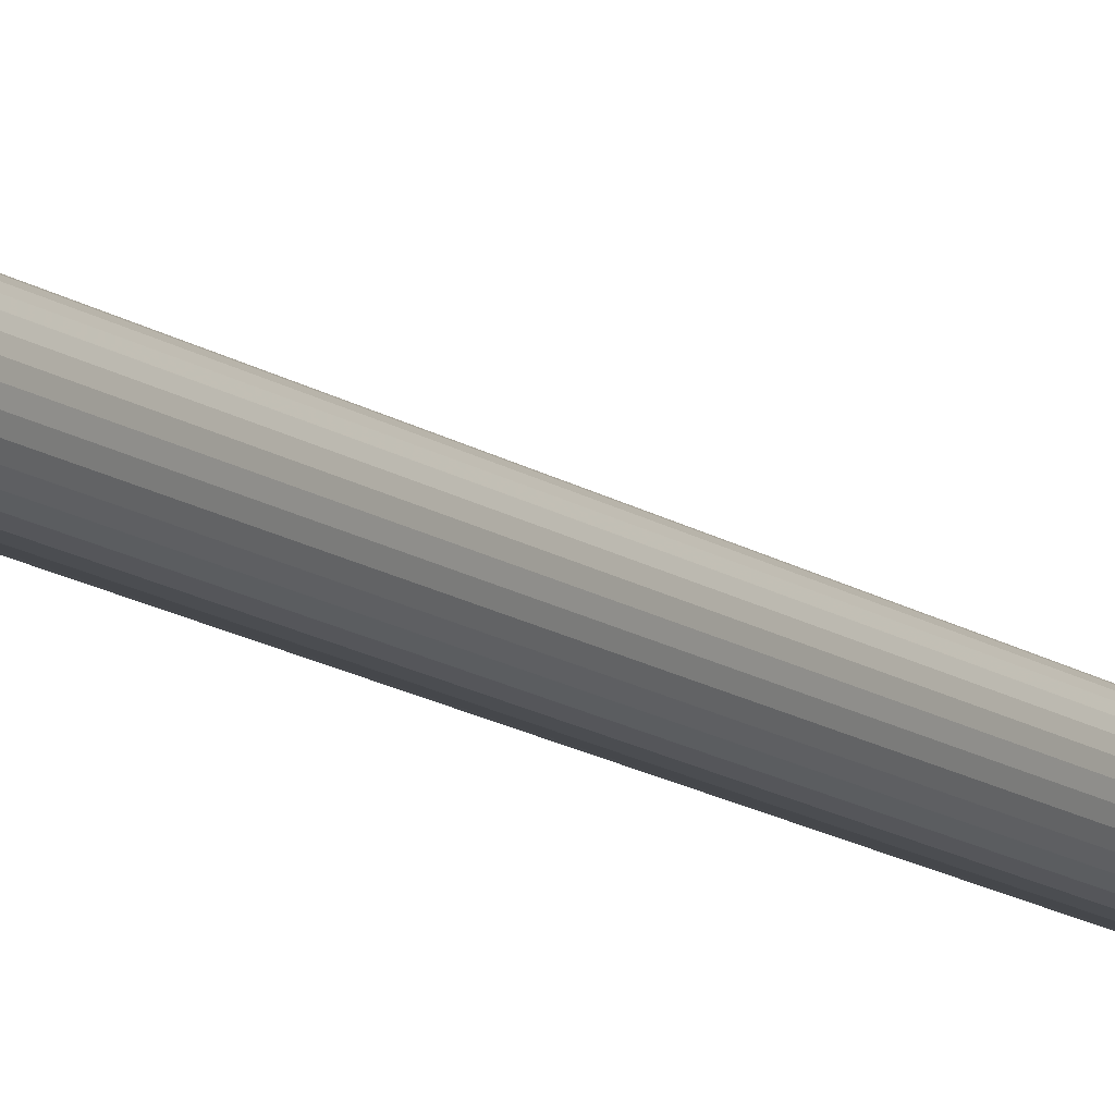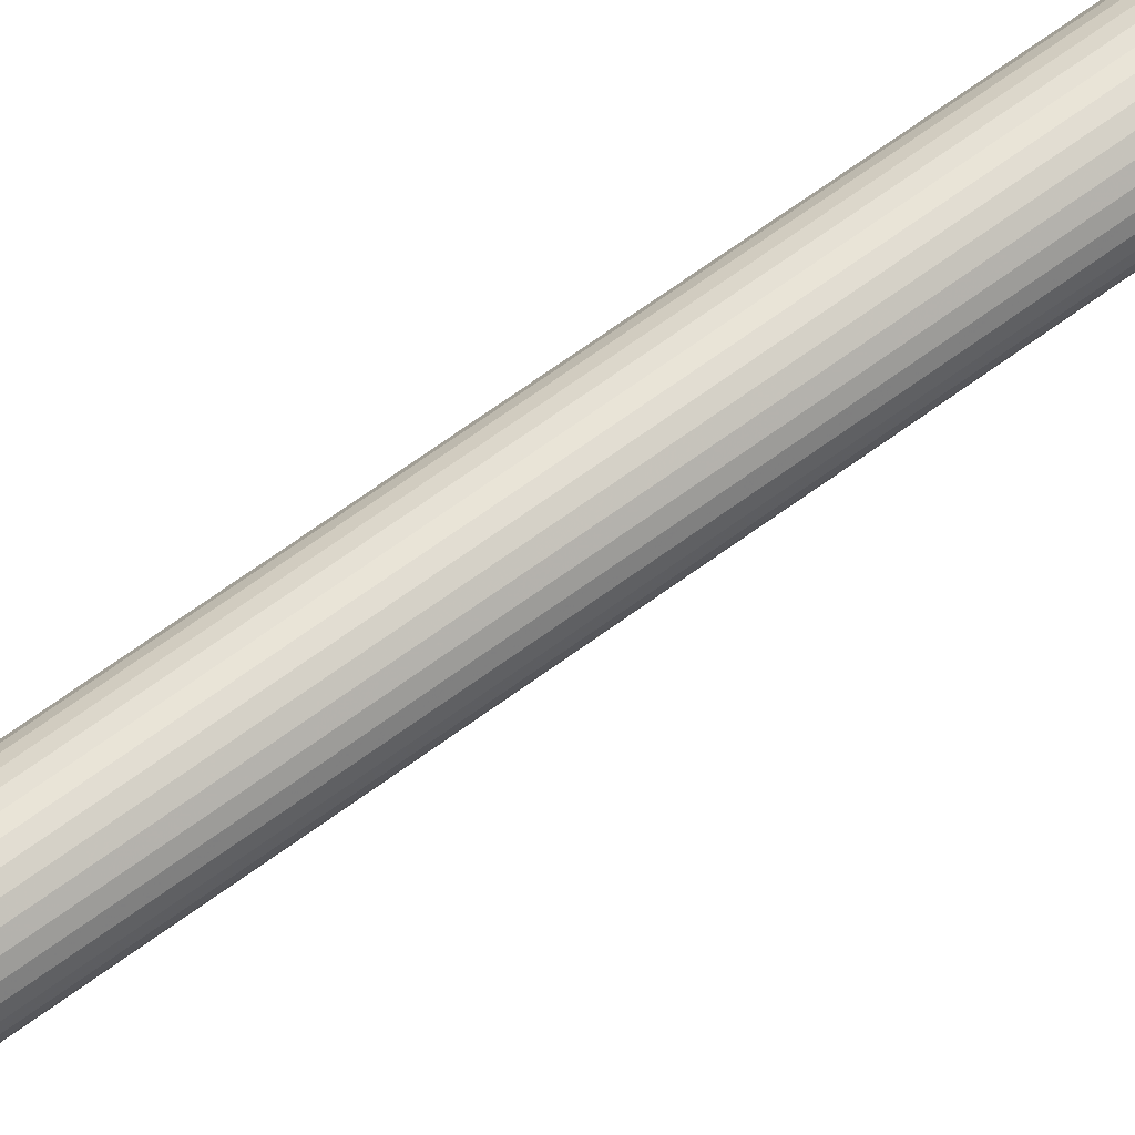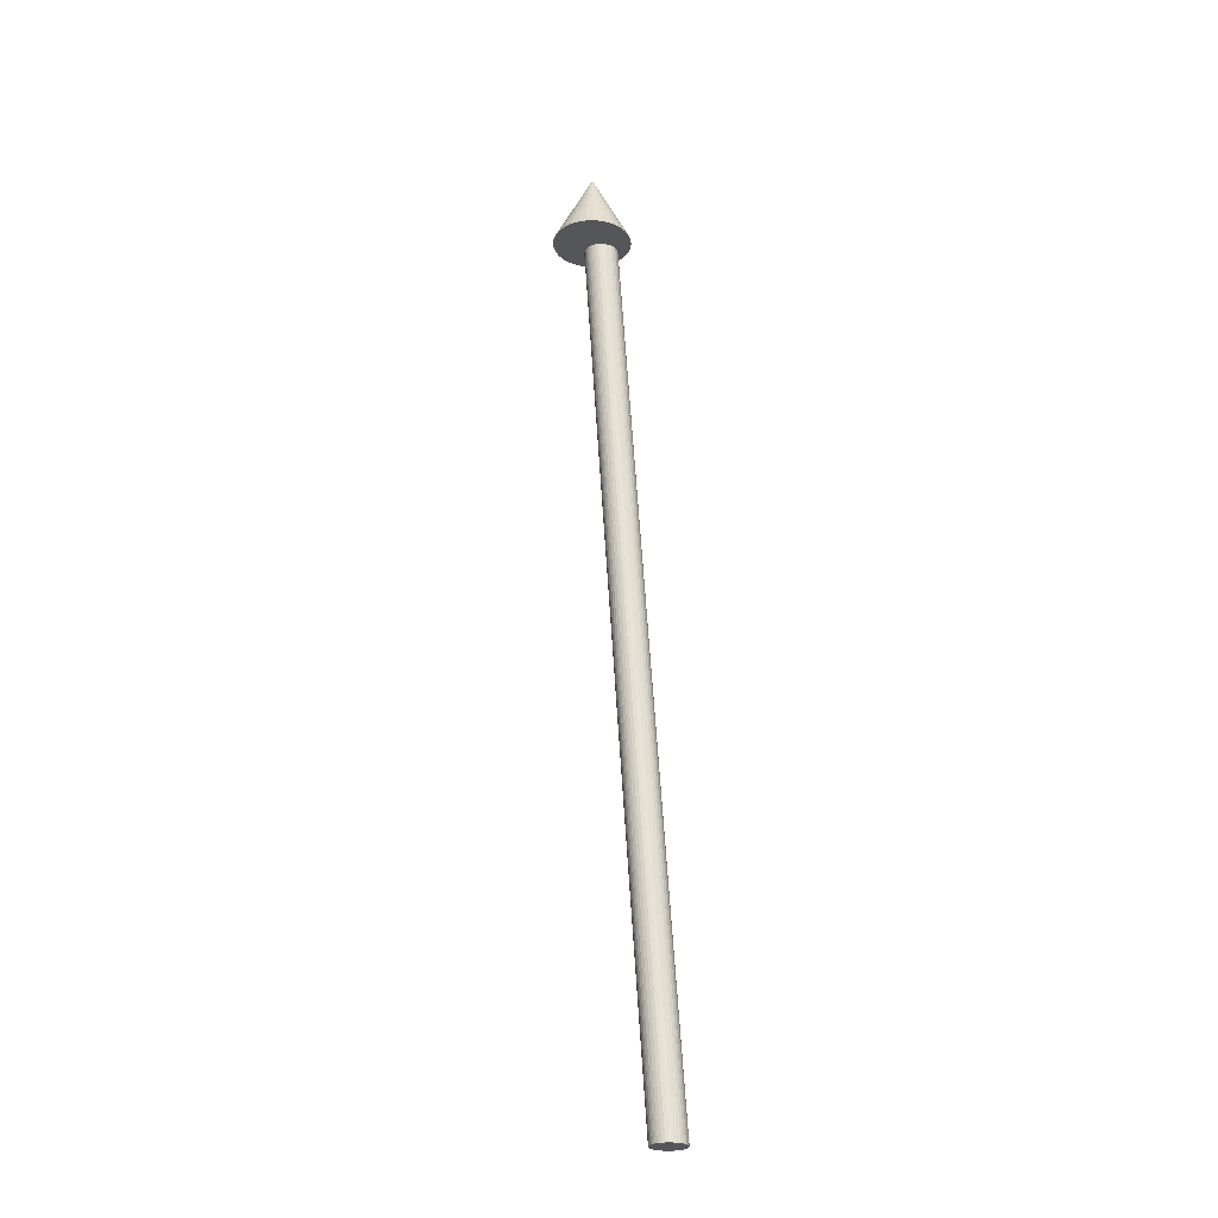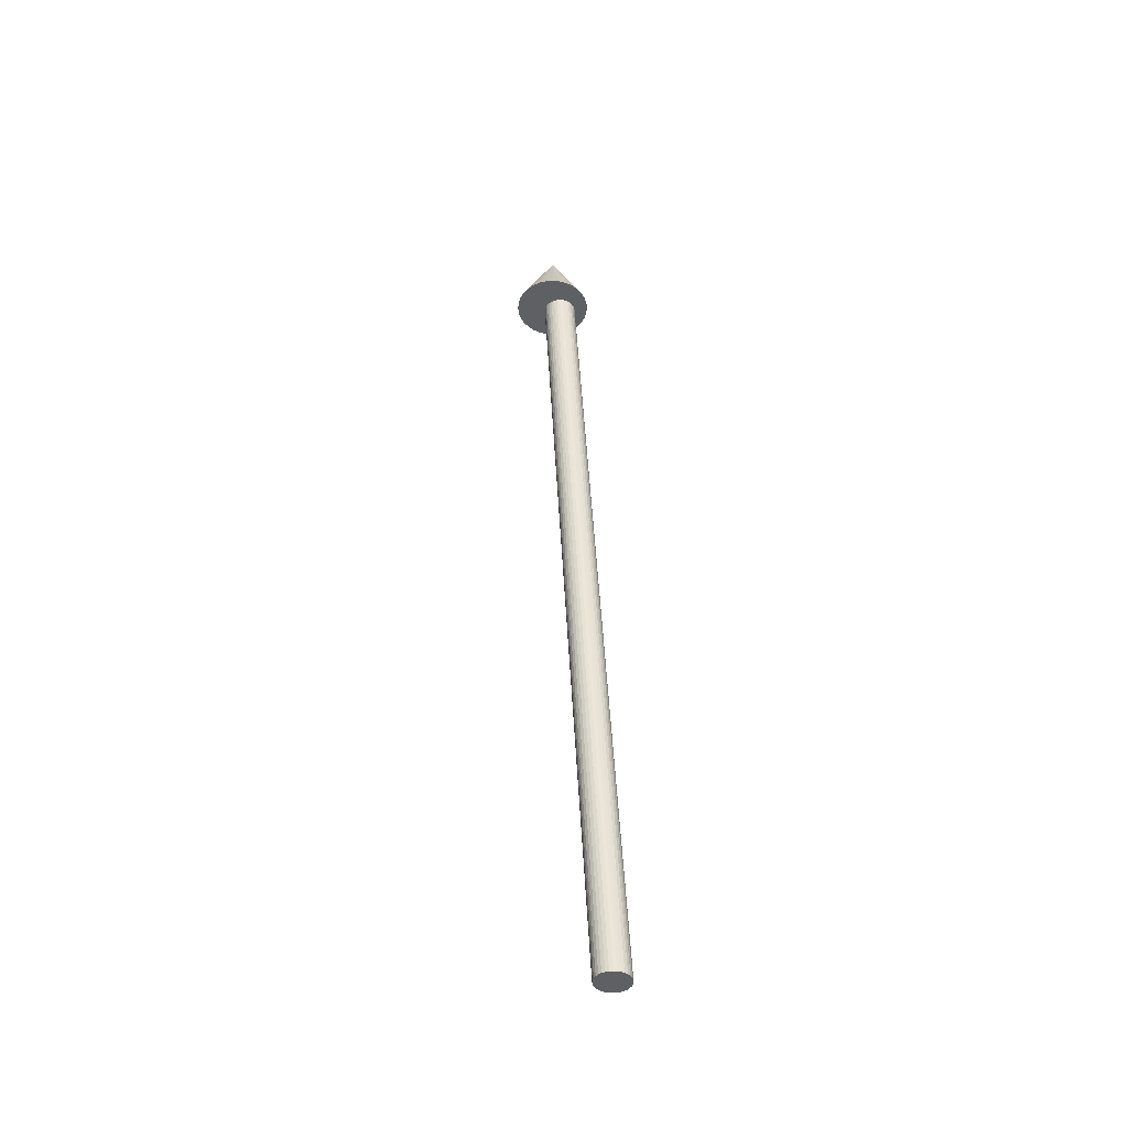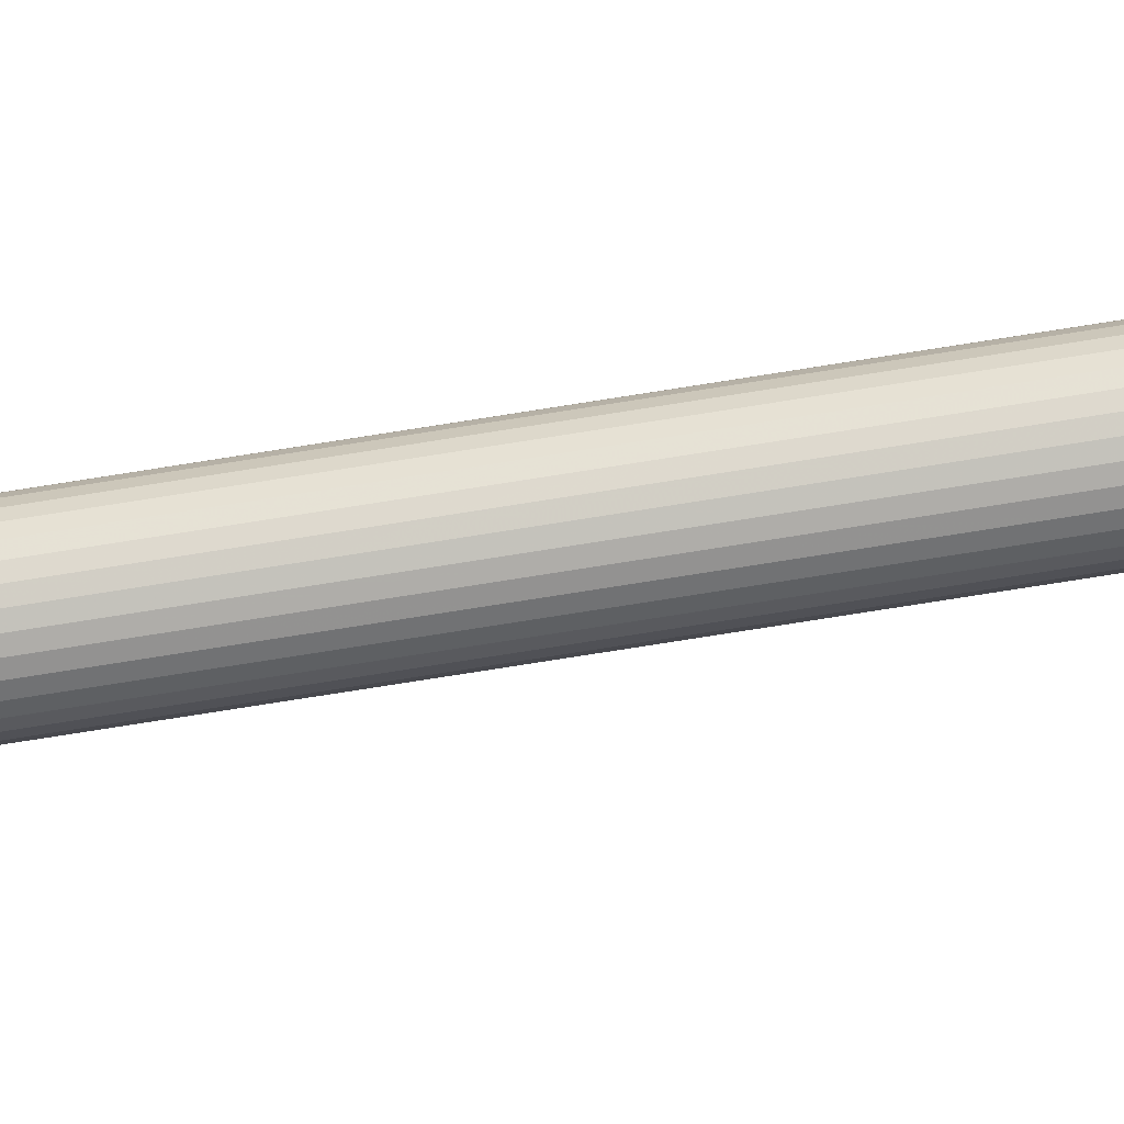
<metadata>
{"format":"obj","ext":"obj","renderer":"f3d","projection":"perspective","resolution":1024,"background":"white","views":[{"elev":-15.4,"azim":34.2,"up":"+Z"},{"elev":65.9,"azim":-124.6,"up":"+Z"},{"elev":-26.1,"azim":44.7,"up":"+Y"},{"elev":-43.0,"azim":78.7,"up":"+Y"},{"elev":-60.3,"azim":101.5,"up":"+Z"}]}
</metadata>
<code>
o Cylinder
v 0 -0.07647 -0.07647
v -0.1962 3.937 0.08864
v 0.01492 -0.07647 -0.075
v -0.1813 3.937 0.09011
v 0.02926 -0.07647 -0.07065
v -0.1669 3.937 0.09446
v 0.04249 -0.07647 -0.06358
v -0.1537 3.937 0.1015
v 0.05407 -0.07647 -0.05407
v -0.1421 3.937 0.111
v 0.06358 -0.07647 -0.04249
v -0.1326 3.937 0.1226
v 0.07065 -0.07647 -0.02926
v -0.1255 3.937 0.1358
v 0.075 -0.07647 -0.01492
v -0.1212 3.937 0.1502
v 0.07647 -0.07647 -0
v -0.1197 3.937 0.1651
v 0.075 -0.07647 0.01492
v -0.1212 3.937 0.18
v 0.07065 -0.07647 0.02926
v -0.1255 3.937 0.1944
v 0.06358 -0.07647 0.04249
v -0.1326 3.937 0.2076
v 0.05407 -0.07647 0.05407
v -0.1421 3.937 0.2192
v 0.04249 -0.07647 0.06358
v -0.1537 3.937 0.2287
v 0.02926 -0.07647 0.07065
v -0.1669 3.937 0.2358
v 0.01492 -0.07647 0.075
v -0.1813 3.937 0.2401
v -0 -0.07647 0.07647
v -0.1962 3.937 0.2416
v -0.01492 -0.07647 0.075
v -0.2111 3.937 0.2401
v -0.02926 -0.07647 0.07065
v -0.2255 3.937 0.2358
v -0.04249 -0.07647 0.06358
v -0.2387 3.937 0.2287
v -0.05407 -0.07647 0.05407
v -0.2503 3.937 0.2192
v -0.06358 -0.07647 0.04249
v -0.2598 3.937 0.2076
v -0.07065 -0.07647 0.02926
v -0.2668 3.937 0.1944
v -0.075 -0.07647 0.01492
v -0.2712 3.937 0.18
v -0.07647 -0.07647 -0
v -0.2727 3.937 0.1651
v -0.075 -0.07647 -0.01492
v -0.2712 3.937 0.1502
v -0.07065 -0.07647 -0.02926
v -0.2668 3.937 0.1358
v -0.06358 -0.07647 -0.04249
v -0.2598 3.937 0.1226
v -0.05407 -0.07647 -0.05407
v -0.2503 3.937 0.111
v -0.04249 -0.07647 -0.06358
v -0.2387 3.937 0.1015
v -0.02926 -0.07647 -0.07065
v -0.2254 3.937 0.09446
v -0.01492 -0.07647 -0.075
v -0.2111 3.937 0.09011
v -0.2219 3.987 0.02029
v -0.1872 3.987 0.02371
v -0.1538 3.987 0.03383
v -0.123 3.987 0.05028
v -0.09607 3.987 0.07241
v -0.07394 3.987 0.09938
v -0.05749 3.987 0.1301
v -0.04736 3.987 0.1635
v -0.04394 3.987 0.1983
v -0.2219 4.343 0.1983
v -0.04736 3.987 0.233
v -0.05749 3.987 0.2664
v -0.07394 3.987 0.2971
v -0.09607 3.987 0.3241
v -0.123 3.987 0.3462
v -0.1538 3.987 0.3627
v -0.1872 3.987 0.3728
v -0.2219 3.987 0.3762
v -0.2566 3.987 0.3728
v -0.29 3.987 0.3627
v -0.3208 3.987 0.3462
v -0.3478 3.987 0.3241
v -0.3699 3.987 0.2971
v -0.3863 3.987 0.2664
v -0.3965 3.987 0.233
v -0.3999 3.987 0.1983
v -0.3965 3.987 0.1635
v -0.3863 3.987 0.1301
v -0.3699 3.987 0.09938
v -0.3478 3.987 0.07241
v -0.3208 3.987 0.05028
v -0.29 3.987 0.03383
v -0.2566 3.987 0.02371
f 1 2 4 3
f 3 4 6 5
f 5 6 8 7
f 7 8 10 9
f 9 10 12 11
f 11 12 14 13
f 13 14 16 15
f 15 16 18 17
f 17 18 20 19
f 19 20 22 21
f 21 22 24 23
f 23 24 26 25
f 25 26 28 27
f 27 28 30 29
f 29 30 32 31
f 31 32 34 33
f 33 34 36 35
f 35 36 38 37
f 37 38 40 39
f 39 40 42 41
f 41 42 44 43
f 43 44 46 45
f 45 46 48 47
f 47 48 50 49
f 49 50 52 51
f 51 52 54 53
f 53 54 56 55
f 55 56 58 57
f 57 58 60 59
f 59 60 62 61
f 4 2 64 62 60 58 56 54 52 50 48 46 44 42 40 38 36 34 32 30 28 26 24 22 20 18 16 14 12 10 8 6
f 63 64 2 1
f 61 62 64 63
f 1 3 5 7 9 11 13 15 17 19 21 23 25 27 29 31 33 35 37 39 41 43 45 47 49 51 53 55 57 59 61 63
f 96 74 97
f 65 74 66
f 95 74 96
f 94 74 95
f 93 74 94
f 92 74 93
f 91 74 92
f 90 74 91
f 89 74 90
f 88 74 89
f 87 74 88
f 86 74 87
f 85 74 86
f 84 74 85
f 83 74 84
f 82 74 83
f 81 74 82
f 80 74 81
f 79 74 80
f 78 74 79
f 77 74 78
f 76 74 77
f 75 74 76
f 73 74 75
f 72 74 73
f 71 74 72
f 70 74 71
f 69 74 70
f 68 74 69
f 67 74 68
f 97 74 65
f 66 74 67
f 65 66 67 68 69 70 71 72 73 75 76 77 78 79 80 81 82 83 84 85 86 87 88 89 90 91 92 93 94 95 96 97

</code>
